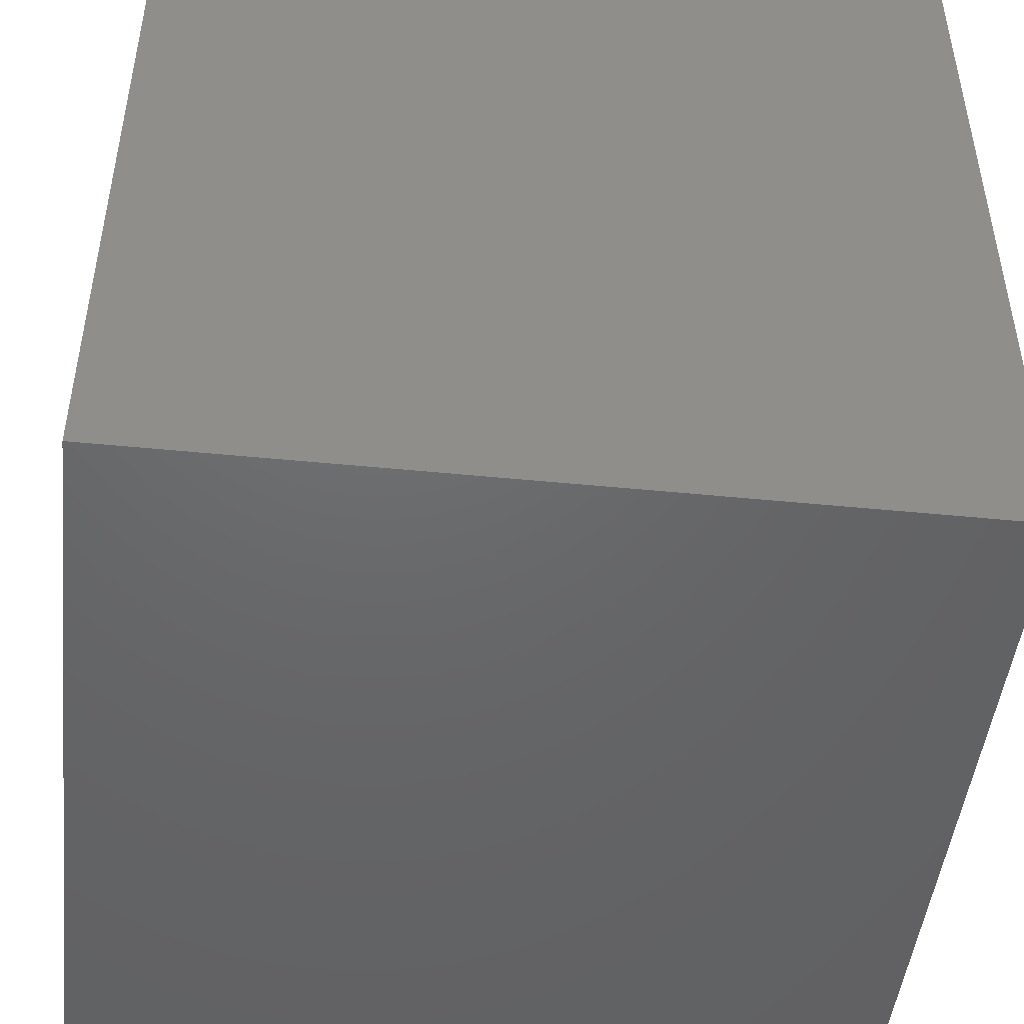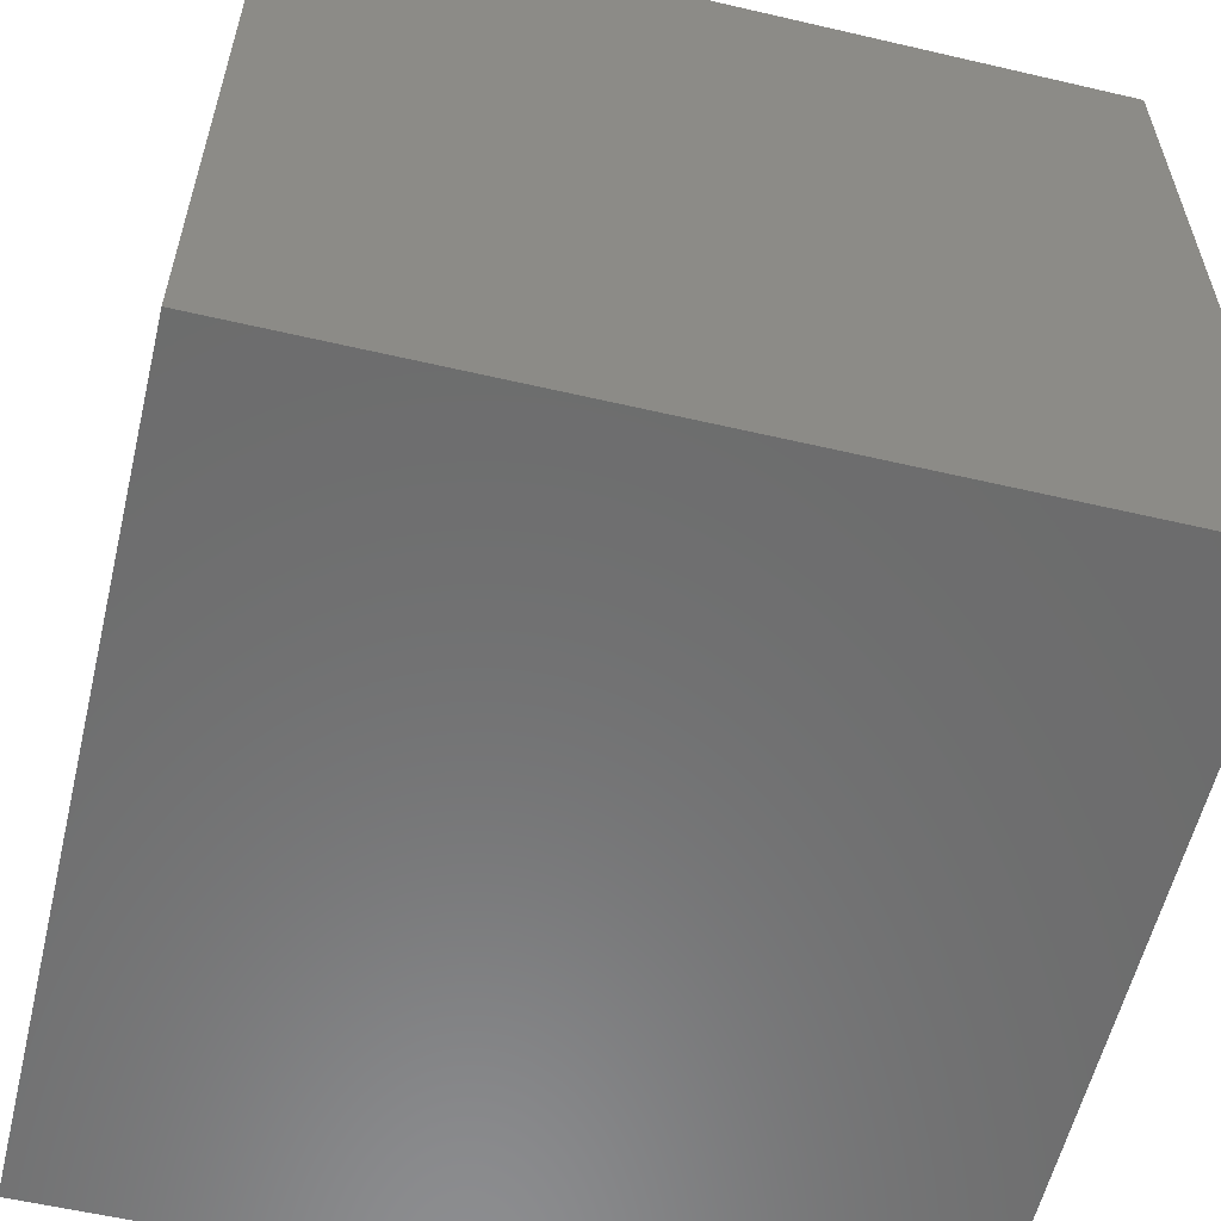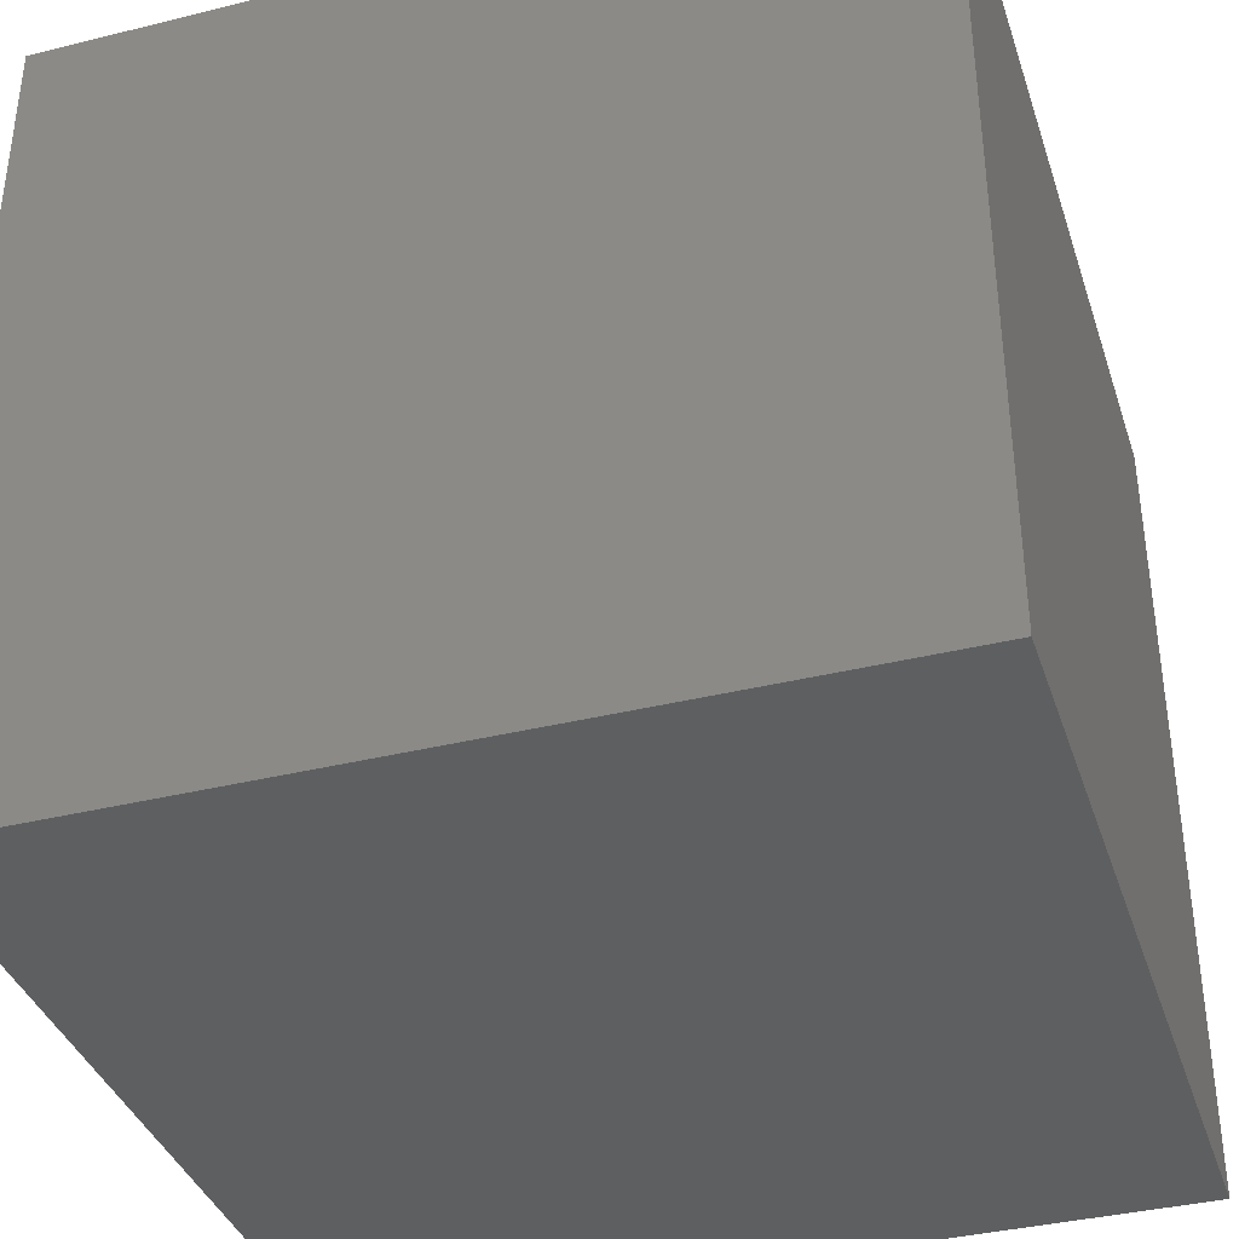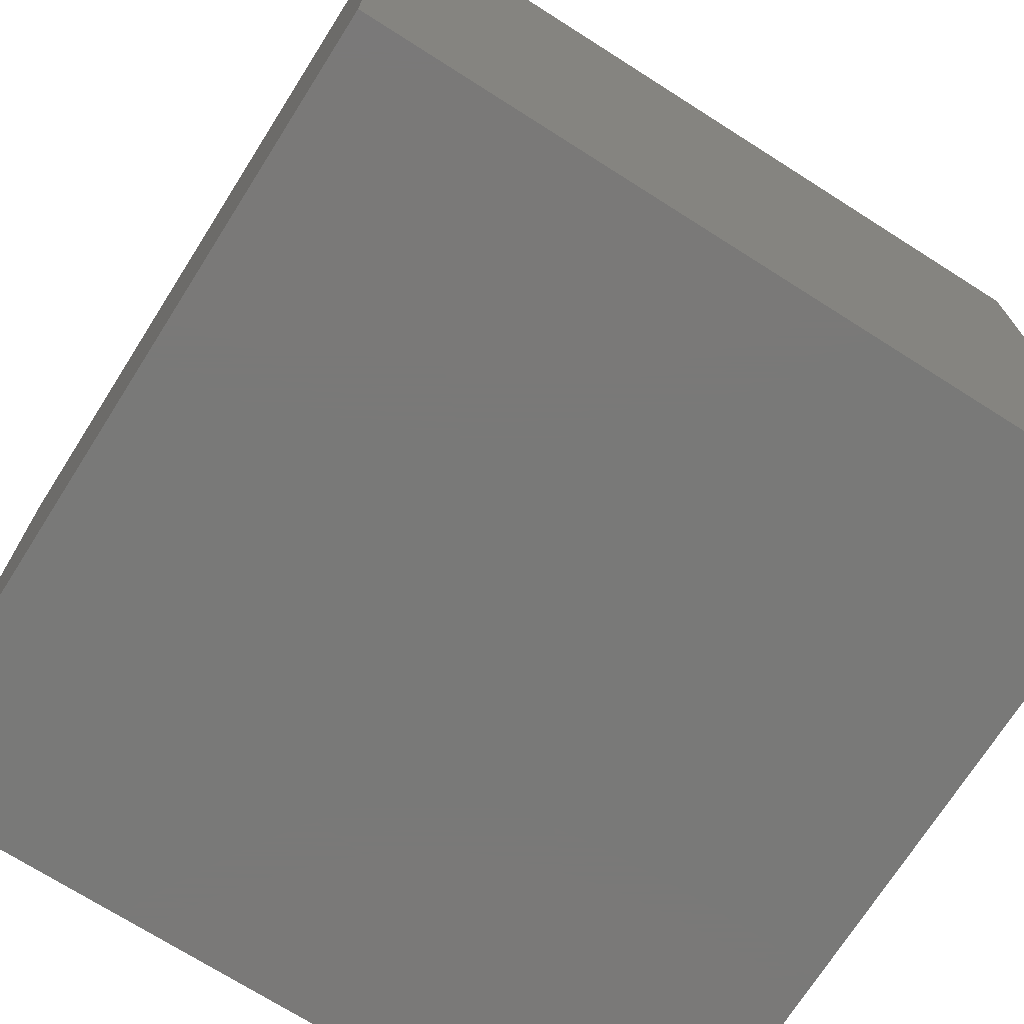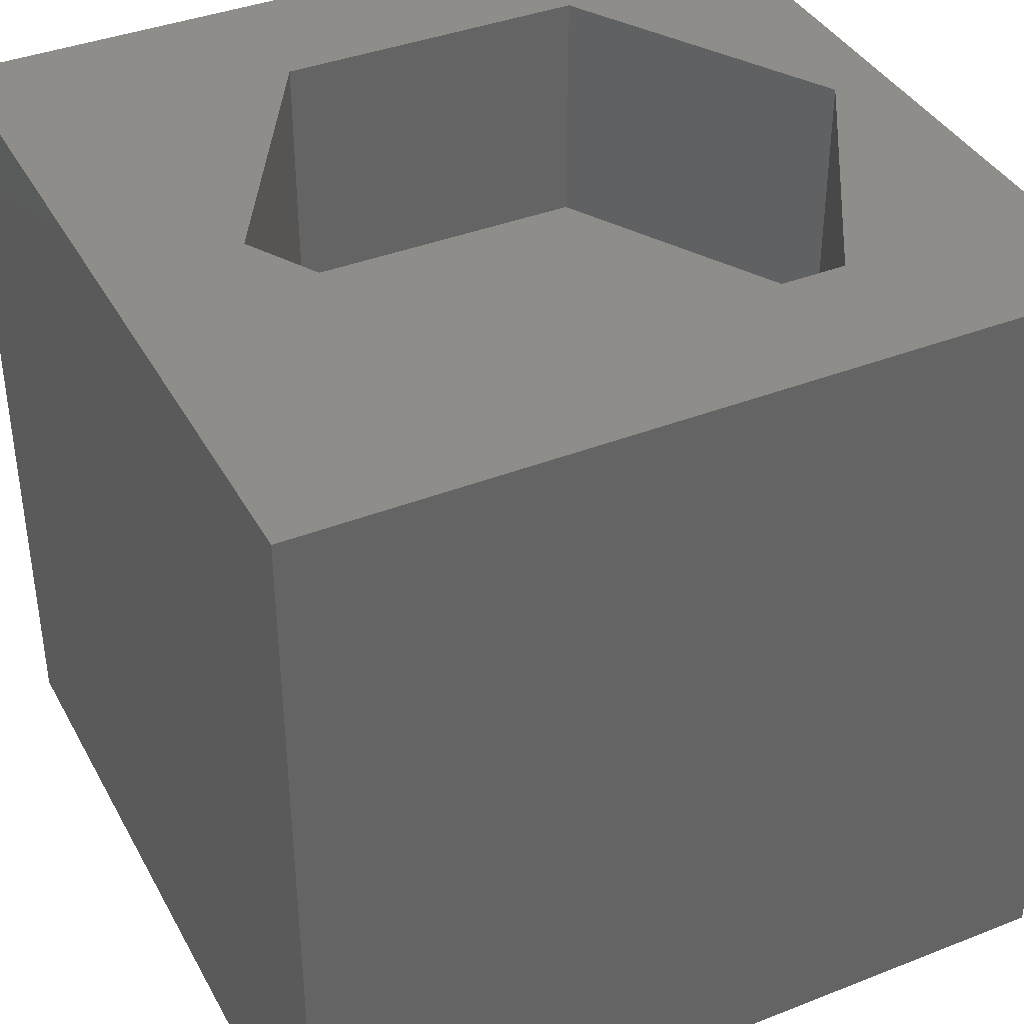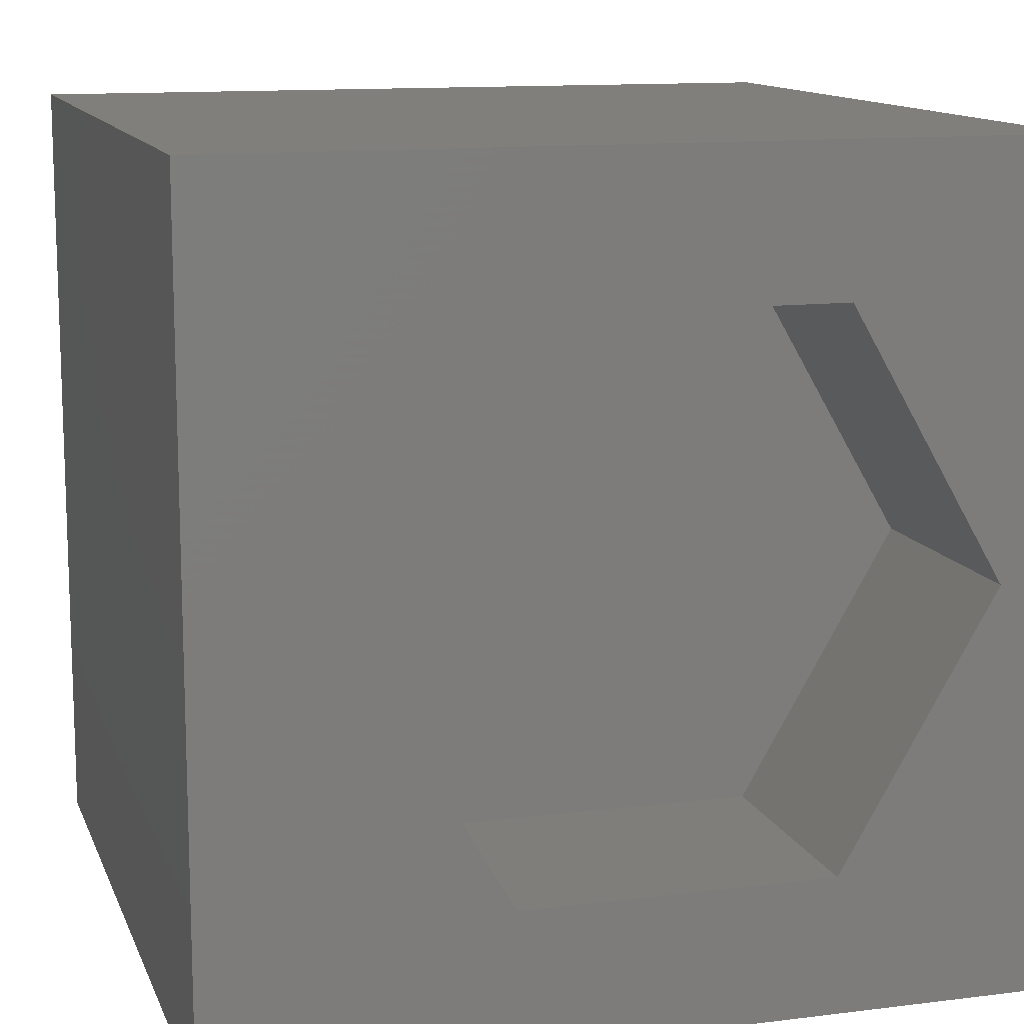
<metadata>
{"format":"stl","ext":"stl","renderer":"f3d","projection":"perspective","resolution":1024,"background":"white","views":[{"elev":-47.5,"azim":-96.4,"up":"+Z"},{"elev":-58.3,"azim":-13.5,"up":"+Z"},{"elev":-37.6,"azim":107.5,"up":"+Z"},{"elev":-72.2,"azim":147.6,"up":"+Z"},{"elev":38.9,"azim":-26.2,"up":"+Z"},{"elev":12.5,"azim":-16.3,"up":"+Y"}]}
</metadata>
<code>
# stl→obj: 20 verts, 36 faces
v 0 10 10
v 0 10 0
v 0 0 10
v 0 0 0
v 10 10 10
v 9.289 4.952 10
v 10 0 10
v 7.391 1.664 10
v 3.595 1.664 10
v 1.697 4.952 10
v 3.595 8.239 10
v 7.391 8.239 10
v 10 10 0
v 10 0 0
v 1.697 4.952 7.015
v 3.595 8.239 7.015
v 7.391 8.239 7.015
v 9.289 4.952 7.015
v 7.391 1.664 7.015
v 3.595 1.664 7.015
f 1 2 3
f 3 2 4
f 5 6 7
f 7 6 8
f 7 8 3
f 8 9 3
f 3 9 10
f 3 10 1
f 1 10 11
f 1 11 5
f 5 11 12
f 5 12 6
f 13 5 14
f 14 5 7
f 2 13 4
f 4 13 14
f 5 13 1
f 1 13 2
f 14 7 4
f 4 7 3
f 15 16 10
f 10 16 11
f 16 17 11
f 11 17 12
f 17 18 12
f 12 18 6
f 18 19 6
f 6 19 8
f 19 20 8
f 8 20 9
f 20 15 9
f 9 15 10
f 20 19 15
f 15 19 18
f 15 18 16
f 16 18 17

</code>
